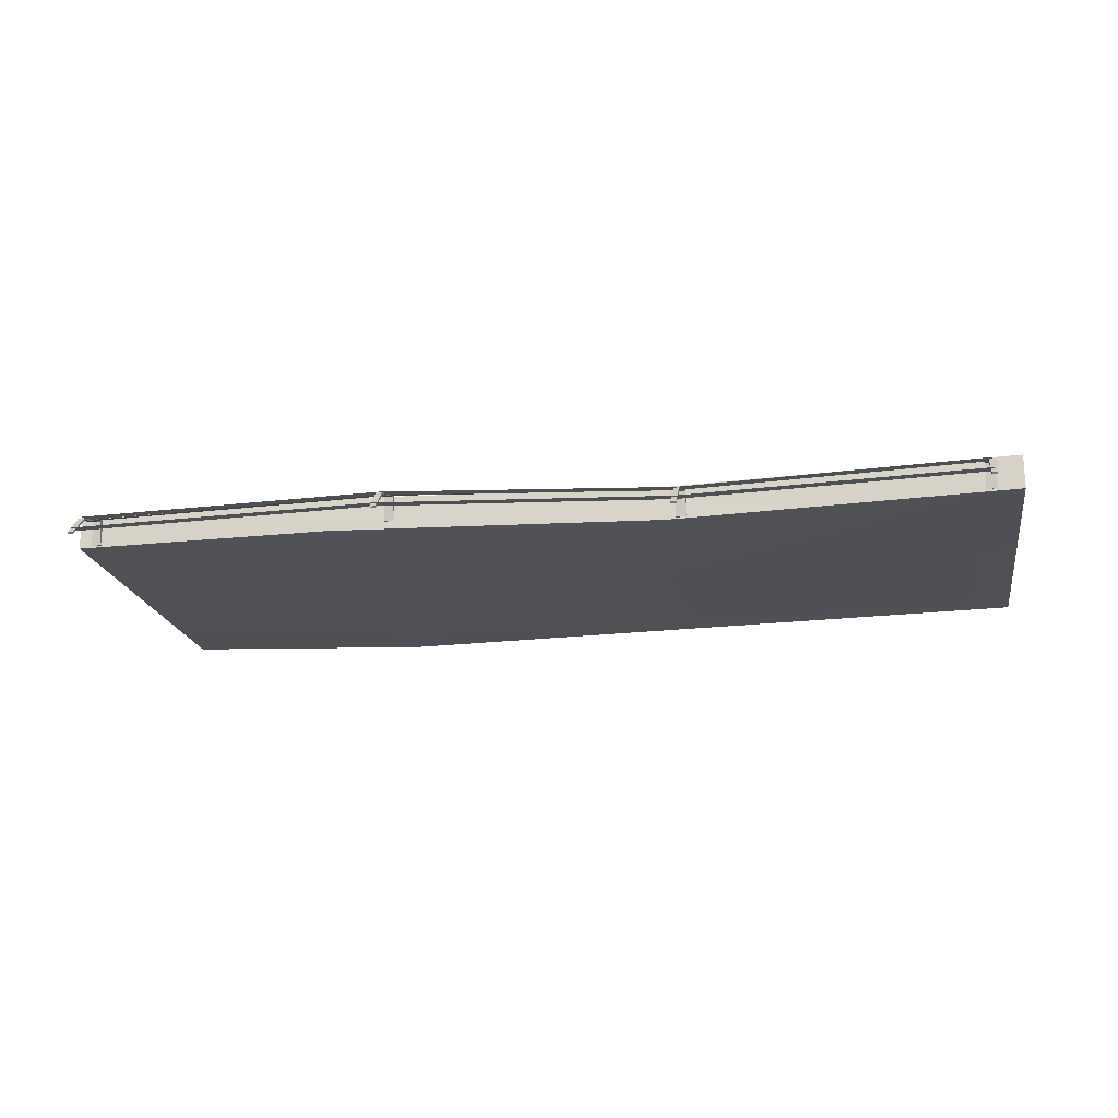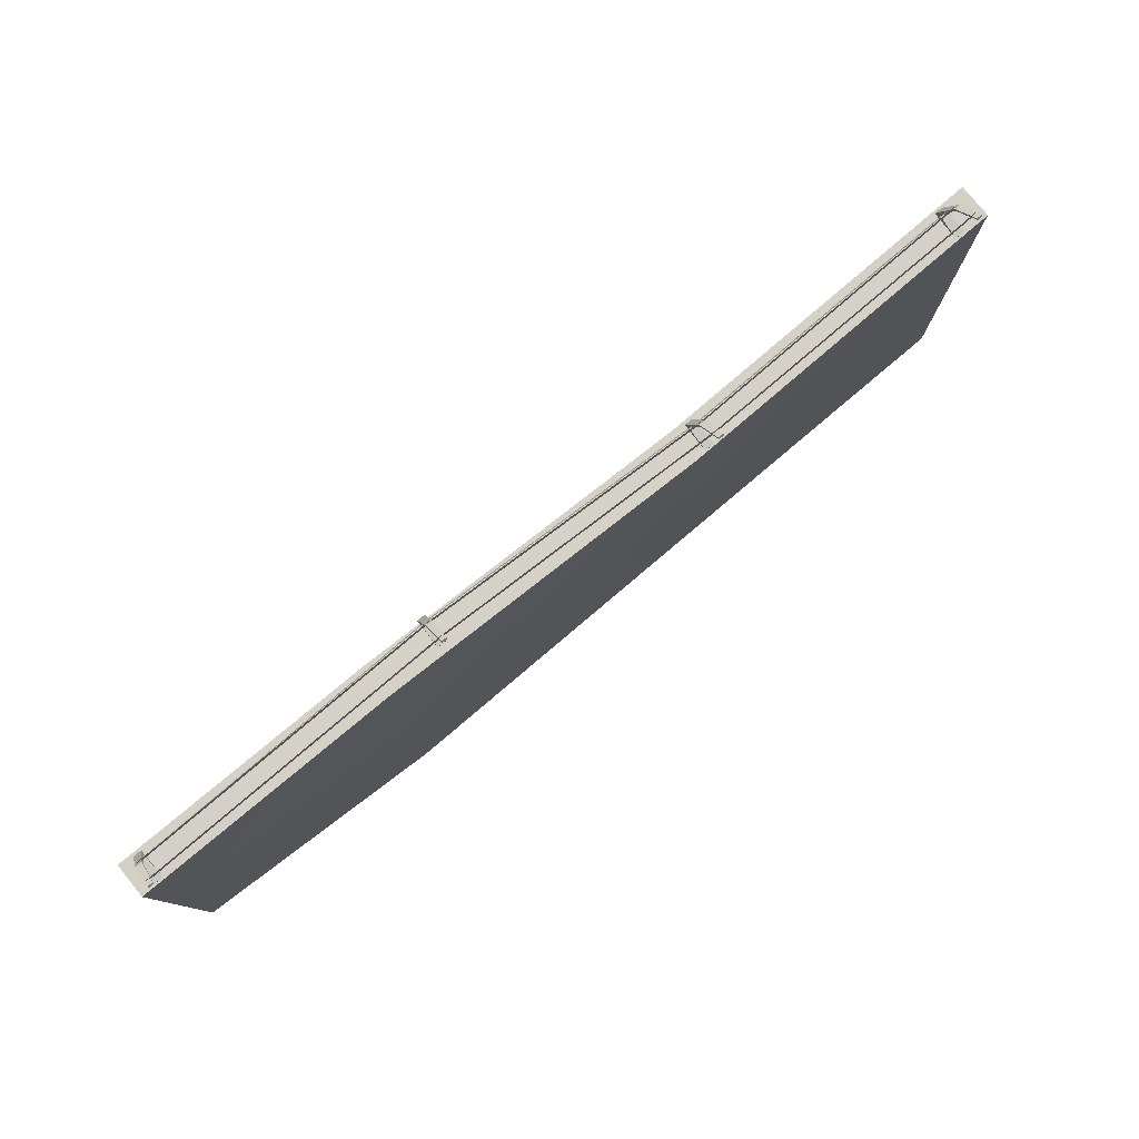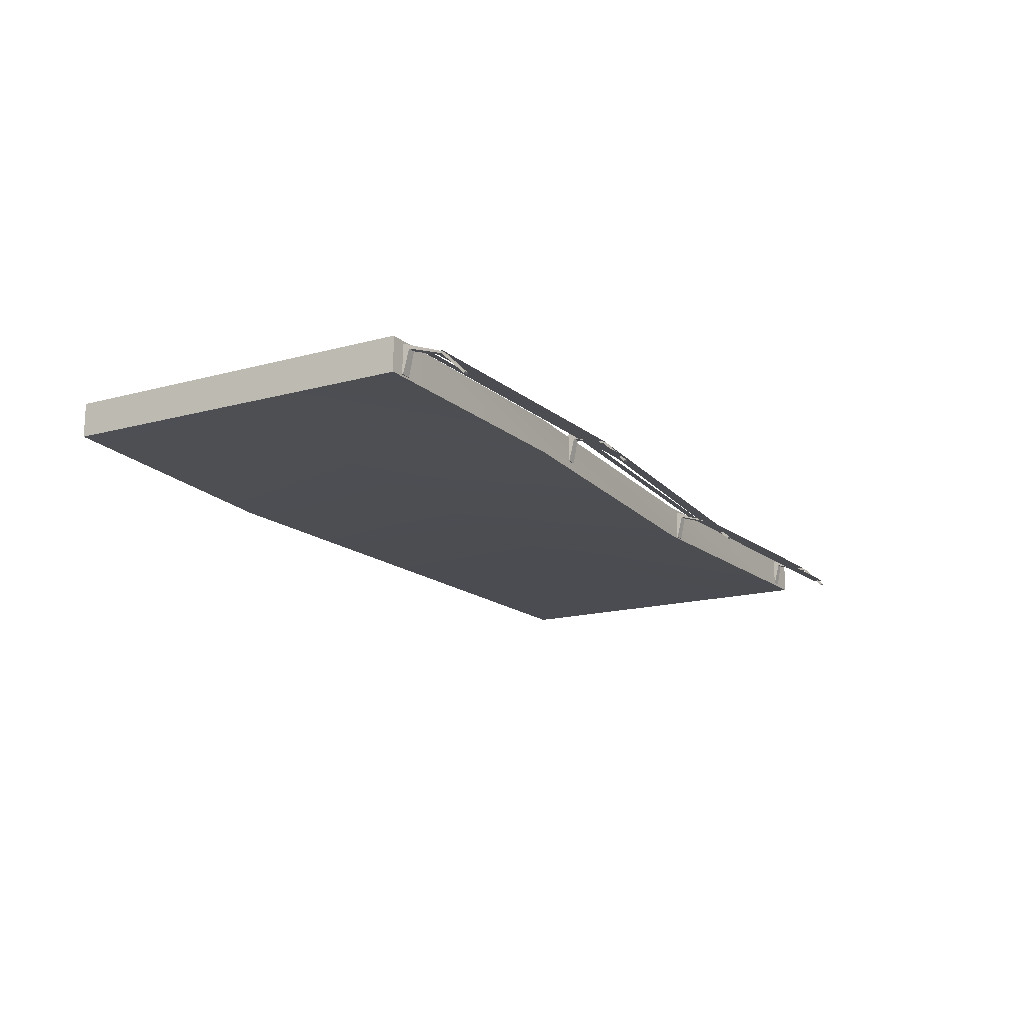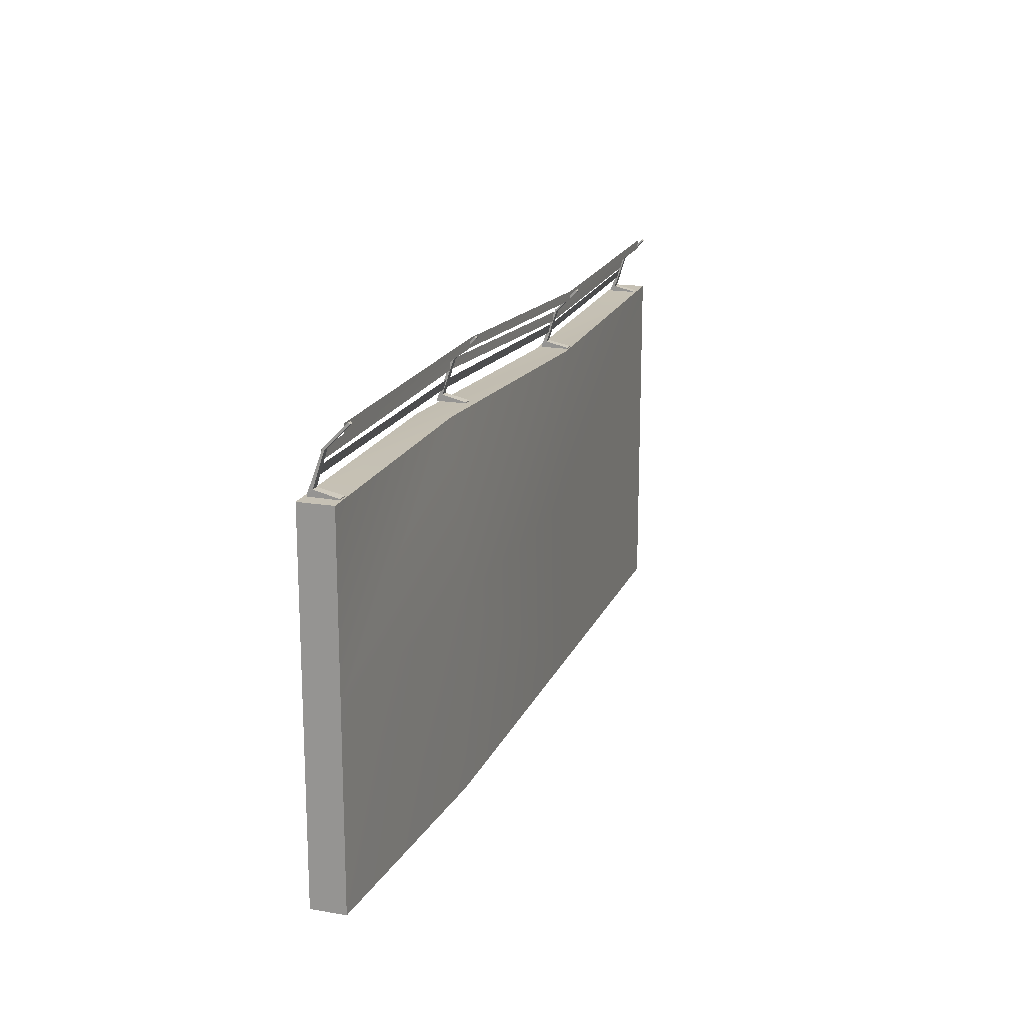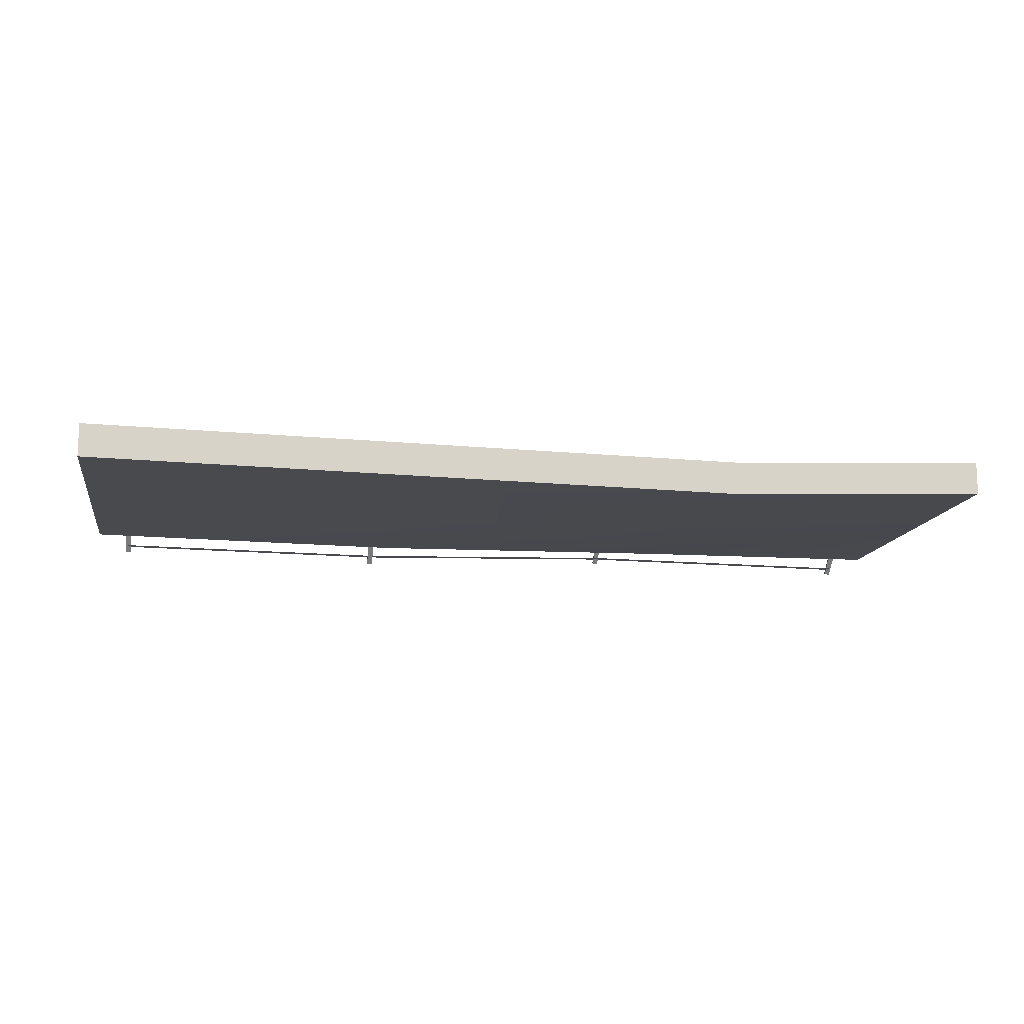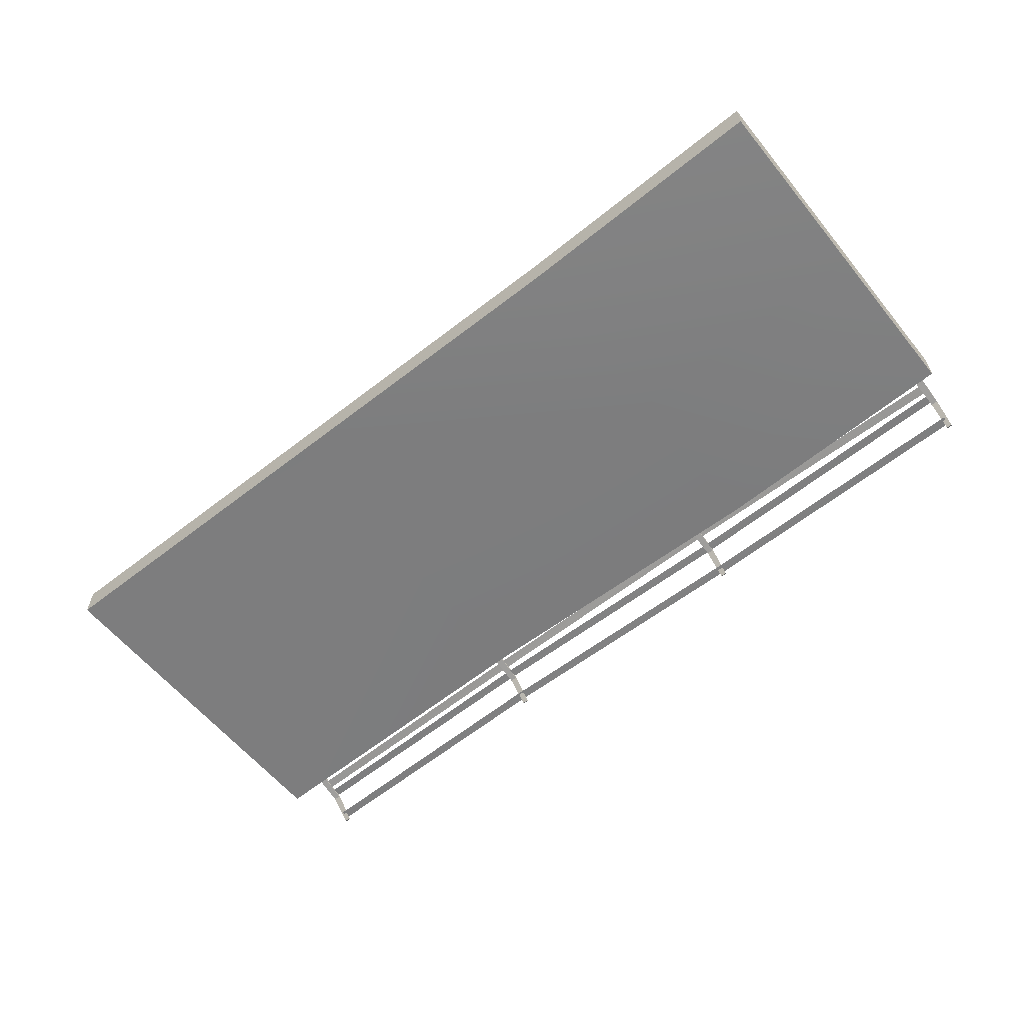
<metadata>
{"format":"obj","ext":"obj","renderer":"f3d","projection":"perspective","resolution":1024,"background":"white","views":[{"elev":-19.4,"azim":10.0,"up":"+Y"},{"elev":78.9,"azim":-39.4,"up":"+Z"},{"elev":-16.2,"azim":-60.4,"up":"+Y"},{"elev":17.5,"azim":-71.4,"up":"+Z"},{"elev":-13.0,"azim":170.4,"up":"+Y"},{"elev":-59.7,"azim":-141.1,"up":"+Y"}]}
</metadata>
<code>
g Box011
v -6.025 0.2949 -2.762
v -2.635 0.1527 -2.762
v -2.635 -0.2831 -2.762
v -6.025 -0.1409 -2.762
v -2.635 -0.1408 1.966
v -2.635 0.295 1.966
v -6.025 0.2949 1.879
v -6.025 -0.1409 1.879
v -2.635 -0.2831 -2.762
v -2.635 -0.2831 -0.2951
v -6.025 -0.1409 -0.2951
v -6.025 -0.1409 -2.762
v 6.025 0.2949 -2.762
v 6.025 0.2949 -0.2951
v 6.025 -0.1409 -0.2951
v 6.025 -0.1409 -2.762
v 1.661 0.2239 -2.762
v 1.661 0.2239 -0.2951
v 6.025 0.2949 -0.2951
v 6.025 0.2949 -2.762
v -6.025 -0.1409 -2.762
v -6.025 -0.1409 -0.2951
v -6.025 0.2949 -0.2951
v -6.025 0.2949 -2.762
v 1.661 0.2239 -2.762
v 1.661 -0.2119 -2.762
v 1.661 -0.2205 1.831
v 1.661 0.2153 1.831
v 1.661 -0.2119 -2.762
v 1.661 -0.2119 -0.2951
v -6.025 0.2949 -2.762
v -6.025 0.2949 -0.2951
v -2.635 0.1527 -0.2951
v -2.635 0.1527 -2.762
v 6.025 0.2949 -2.762
v 6.025 -0.1409 -2.762
v 6.025 -0.1409 1.937
v 6.025 0.2949 1.937
v 6.025 -0.1409 -2.762
v 6.025 -0.1409 -0.2951
v -2.635 -0.1408 1.966
v -6.025 -0.1409 1.879
v 6.025 0.2949 1.937
v 6.025 -0.1409 1.937
v 1.661 0.2153 1.831
v 6.025 0.2949 1.937
v -6.025 -0.1409 1.879
v -6.025 0.2949 1.879
v 1.661 -0.2205 1.831
v -6.025 0.2949 1.879
v -2.635 0.295 1.966
v 6.025 -0.1409 1.937
v 5.678 0.2559 1.913
v 5.678 0.2559 1.941
v 5.678 0.1867 2
v 5.678 0.2312 1.913
v 5.69 -0.116 1.931
v 5.69 -0.116 1.913
v 5.575 0.2559 1.913
v 5.575 0.2312 1.913
v 5.575 0.1867 2
v 5.575 0.2559 1.941
v 5.563 -0.116 1.913
v 5.563 -0.116 1.931
v 5.678 0.2559 1.913
v 5.678 0.2312 1.913
v 5.575 0.2312 1.913
v 5.575 0.2559 1.913
v 5.69 -0.116 1.913
v 5.563 -0.116 1.913
v 5.69 -0.116 1.913
v 5.69 -0.116 1.931
v 5.563 -0.116 1.931
v 5.563 -0.116 1.913
v 5.69 -0.116 1.931
v 5.678 0.1867 2
v 5.575 0.1867 2
v 5.563 -0.116 1.931
v 5.662 -0.2373 2.719
v 5.662 -0.2205 2.739
v 5.592 -0.2205 2.739
v 5.592 -0.2373 2.719
v 5.678 0.2559 1.941
v 5.678 0.2559 1.913
v 5.575 0.2559 1.913
v 5.575 0.2559 1.941
v 5.669 0.06875 2.448
v 5.669 0.04871 2.433
v 5.584 0.06875 2.448
v 5.669 0.06875 2.448
v 5.584 0.04871 2.433
v 5.584 0.06875 2.448
v 5.678 0.1867 2
v 5.669 0.04871 2.433
v 5.584 0.04871 2.433
v 5.575 0.1867 2
v 5.662 -0.2205 2.739
v 5.662 -0.2373 2.719
v 5.592 -0.2205 2.739
v 5.662 -0.2205 2.739
v 5.592 -0.2373 2.719
v 5.592 -0.2205 2.739
v 1.913 0.1746 1.829
v 1.913 0.1746 1.856
v 1.913 0.1054 1.915
v 1.913 0.15 1.829
v 1.924 -0.1973 1.847
v 1.924 -0.1973 1.829
v 1.81 0.1746 1.829
v 1.81 0.15 1.829
v 1.81 0.1054 1.915
v 1.81 0.1746 1.856
v 1.798 -0.1973 1.829
v 1.798 -0.1973 1.847
v 1.913 0.1746 1.829
v 1.913 0.15 1.829
v 1.81 0.15 1.829
v 1.81 0.1746 1.829
v 1.924 -0.1973 1.829
v 1.798 -0.1973 1.829
v 1.924 -0.1973 1.829
v 1.924 -0.1973 1.847
v 1.798 -0.1973 1.847
v 1.798 -0.1973 1.829
v 1.924 -0.1973 1.847
v 1.913 0.1054 1.915
v 1.81 0.1054 1.915
v 1.798 -0.1973 1.847
v 1.896 -0.3185 2.634
v 1.896 -0.3017 2.655
v 1.826 -0.3017 2.655
v 1.826 -0.3185 2.634
v 1.913 0.1746 1.856
v 1.913 0.1746 1.829
v 1.81 0.1746 1.829
v 1.81 0.1746 1.856
v 1.904 -0.01249 2.364
v 1.904 -0.03253 2.348
v 1.818 -0.01249 2.364
v 1.904 -0.01249 2.364
v 1.818 -0.03253 2.348
v 1.818 -0.01249 2.364
v 1.913 0.1054 1.915
v 1.904 -0.03253 2.348
v 1.818 -0.03253 2.348
v 1.81 0.1054 1.915
v 1.896 -0.3017 2.655
v 1.896 -0.3185 2.634
v 1.826 -0.3017 2.655
v 1.896 -0.3017 2.655
v 1.826 -0.3185 2.634
v 1.826 -0.3017 2.655
v -1.787 0.3185 1.936
v -1.787 0.3185 1.963
v -1.787 0.2493 2.023
v -1.787 0.2939 1.936
v -1.775 -0.05335 1.954
v -1.775 -0.05335 1.936
v -1.889 0.3185 1.936
v -1.889 0.2939 1.936
v -1.889 0.2493 2.023
v -1.889 0.3185 1.963
v -1.901 -0.05335 1.936
v -1.901 -0.05335 1.954
v -1.787 0.3185 1.936
v -1.787 0.2939 1.936
v -1.889 0.2939 1.936
v -1.889 0.3185 1.936
v -1.775 -0.05335 1.936
v -1.901 -0.05335 1.936
v -1.775 -0.05335 1.936
v -1.775 -0.05335 1.954
v -1.901 -0.05335 1.954
v -1.901 -0.05335 1.936
v -1.775 -0.05335 1.954
v -1.787 0.2493 2.023
v -1.889 0.2493 2.023
v -1.901 -0.05335 1.954
v -1.803 -0.1746 2.741
v -1.803 -0.1578 2.762
v -1.873 -0.1578 2.762
v -1.873 -0.1746 2.741
v -1.787 0.3185 1.963
v -1.787 0.3185 1.936
v -1.889 0.3185 1.936
v -1.889 0.3185 1.963
v -1.795 0.1314 2.471
v -1.795 0.1114 2.455
v -1.881 0.1314 2.471
v -1.795 0.1314 2.471
v -1.881 0.1114 2.455
v -1.881 0.1314 2.471
v -1.787 0.2493 2.023
v -1.795 0.1114 2.455
v -1.881 0.1114 2.455
v -1.889 0.2493 2.023
v -1.803 -0.1578 2.762
v -1.803 -0.1746 2.741
v -1.873 -0.1578 2.762
v -1.803 -0.1578 2.762
v -1.873 -0.1746 2.741
v -1.873 -0.1578 2.762
v -5.732 0.2556 1.878
v -5.732 0.2556 1.905
v -5.732 0.1864 1.965
v -5.732 0.231 1.878
v -5.72 -0.1163 1.896
v -5.72 -0.1163 1.878
v -5.835 0.2556 1.878
v -5.835 0.231 1.878
v -5.835 0.1864 1.965
v -5.835 0.2556 1.905
v -5.847 -0.1163 1.878
v -5.847 -0.1163 1.896
v -5.732 0.2556 1.878
v -5.732 0.231 1.878
v -5.835 0.231 1.878
v -5.835 0.2556 1.878
v -5.72 -0.1163 1.878
v -5.847 -0.1163 1.878
v -5.72 -0.1163 1.878
v -5.72 -0.1163 1.896
v -5.847 -0.1163 1.896
v -5.847 -0.1163 1.878
v -5.72 -0.1163 1.896
v -5.732 0.1864 1.965
v -5.835 0.1864 1.965
v -5.847 -0.1163 1.896
v -5.749 -0.2375 2.683
v -5.749 -0.2207 2.704
v -5.819 -0.2207 2.704
v -5.819 -0.2375 2.683
v -5.732 0.2556 1.905
v -5.732 0.2556 1.878
v -5.835 0.2556 1.878
v -5.835 0.2556 1.905
v -5.741 0.06851 2.413
v -5.741 0.04848 2.397
v -5.826 0.06851 2.413
v -5.741 0.06851 2.413
v -5.826 0.04848 2.397
v -5.826 0.06851 2.413
v -5.732 0.1864 1.965
v -5.741 0.04848 2.397
v -5.826 0.04848 2.397
v -5.835 0.1864 1.965
v -5.749 -0.2207 2.704
v -5.749 -0.2375 2.683
v -5.819 -0.2207 2.704
v -5.749 -0.2207 2.704
v -5.819 -0.2375 2.683
v -5.819 -0.2207 2.704
v -5.791 0.1493 2.097
v -1.844 0.235 2.094
v -1.844 0.2047 2.211
v -5.791 0.119 2.214
v 1.857 0.08196 2.039
v 1.857 0.05165 2.156
v 5.63 0.1579 2.141
v 5.63 0.1276 2.258
v -5.791 -0.1574 2.561
v -1.844 -0.1034 2.622
v -1.844 -0.1048 2.743
v -5.791 -0.1589 2.682
v 1.857 -0.2163 2.506
v 1.857 -0.2178 2.627
v 5.63 -0.155 2.604
v 5.63 -0.1564 2.725
v -5.791 0.1014 2.264
v -1.844 0.1499 2.335
v -1.844 0.1485 2.456
v -5.791 0.09997 2.385
v 1.857 0.01169 2.208
v 1.857 0.01025 2.33
v 5.63 0.09244 2.307
v 5.63 0.091 2.428
f 1 2 3
f 3 4 1
f 5 6 7
f 7 8 5
f 9 10 11
f 11 12 9
f 13 14 15
f 15 16 13
f 17 18 19
f 19 20 17
f 21 22 23
f 23 24 21
f 25 26 3
f 3 2 25
f 27 28 6
f 6 5 27
f 29 30 10
f 10 9 29
f 31 32 33
f 33 34 31
f 34 33 18
f 18 17 34
f 35 36 26
f 26 25 35
f 37 38 28
f 28 27 37
f 39 40 30
f 30 29 39
f 41 42 11
f 11 10 41
f 43 44 15
f 15 14 43
f 45 46 19
f 19 18 45
f 47 48 23
f 23 22 47
f 49 41 10
f 10 30 49
f 50 51 33
f 33 32 50
f 51 45 18
f 18 33 51
f 52 49 30
f 30 40 52
f 53 54 55
f 55 56 53
f 56 55 57
f 57 58 56
f 59 60 61
f 61 62 59
f 60 63 64
f 64 61 60
f 65 66 67
f 67 68 65
f 66 69 70
f 70 67 66
f 71 72 73
f 73 74 71
f 75 76 77
f 77 78 75
f 79 80 81
f 81 82 79
f 83 84 85
f 85 86 83
f 54 87 88
f 88 55 54
f 86 89 90
f 90 83 86
f 61 91 92
f 92 62 61
f 93 94 95
f 95 96 93
f 97 98 88
f 88 87 97
f 99 100 90
f 90 89 99
f 101 102 92
f 92 91 101
f 79 82 95
f 95 94 79
f 103 104 105
f 105 106 103
f 106 105 107
f 107 108 106
f 109 110 111
f 111 112 109
f 110 113 114
f 114 111 110
f 115 116 117
f 117 118 115
f 116 119 120
f 120 117 116
f 121 122 123
f 123 124 121
f 125 126 127
f 127 128 125
f 129 130 131
f 131 132 129
f 133 134 135
f 135 136 133
f 104 137 138
f 138 105 104
f 136 139 140
f 140 133 136
f 111 141 142
f 142 112 111
f 143 144 145
f 145 146 143
f 147 148 138
f 138 137 147
f 149 150 140
f 140 139 149
f 151 152 142
f 142 141 151
f 129 132 145
f 145 144 129
f 153 154 155
f 155 156 153
f 156 155 157
f 157 158 156
f 159 160 161
f 161 162 159
f 160 163 164
f 164 161 160
f 165 166 167
f 167 168 165
f 166 169 170
f 170 167 166
f 171 172 173
f 173 174 171
f 175 176 177
f 177 178 175
f 179 180 181
f 181 182 179
f 183 184 185
f 185 186 183
f 154 187 188
f 188 155 154
f 186 189 190
f 190 183 186
f 161 191 192
f 192 162 161
f 193 194 195
f 195 196 193
f 197 198 188
f 188 187 197
f 199 200 190
f 190 189 199
f 201 202 192
f 192 191 201
f 179 182 195
f 195 194 179
f 203 204 205
f 205 206 203
f 206 205 207
f 207 208 206
f 209 210 211
f 211 212 209
f 210 213 214
f 214 211 210
f 215 216 217
f 217 218 215
f 216 219 220
f 220 217 216
f 221 222 223
f 223 224 221
f 225 226 227
f 227 228 225
f 229 230 231
f 231 232 229
f 233 234 235
f 235 236 233
f 204 237 238
f 238 205 204
f 236 239 240
f 240 233 236
f 211 241 242
f 242 212 211
f 243 244 245
f 245 246 243
f 247 248 238
f 238 237 247
f 249 250 240
f 240 239 249
f 251 252 242
f 242 241 251
f 229 232 245
f 245 244 229
f 253 254 255
f 255 256 253
f 254 257 258
f 258 255 254
f 257 259 260
f 260 258 257
f 261 262 263
f 263 264 261
f 262 265 266
f 266 263 262
f 265 267 268
f 268 266 265
f 269 270 271
f 271 272 269
f 270 273 274
f 274 271 270
f 273 275 276
f 276 274 273

</code>
